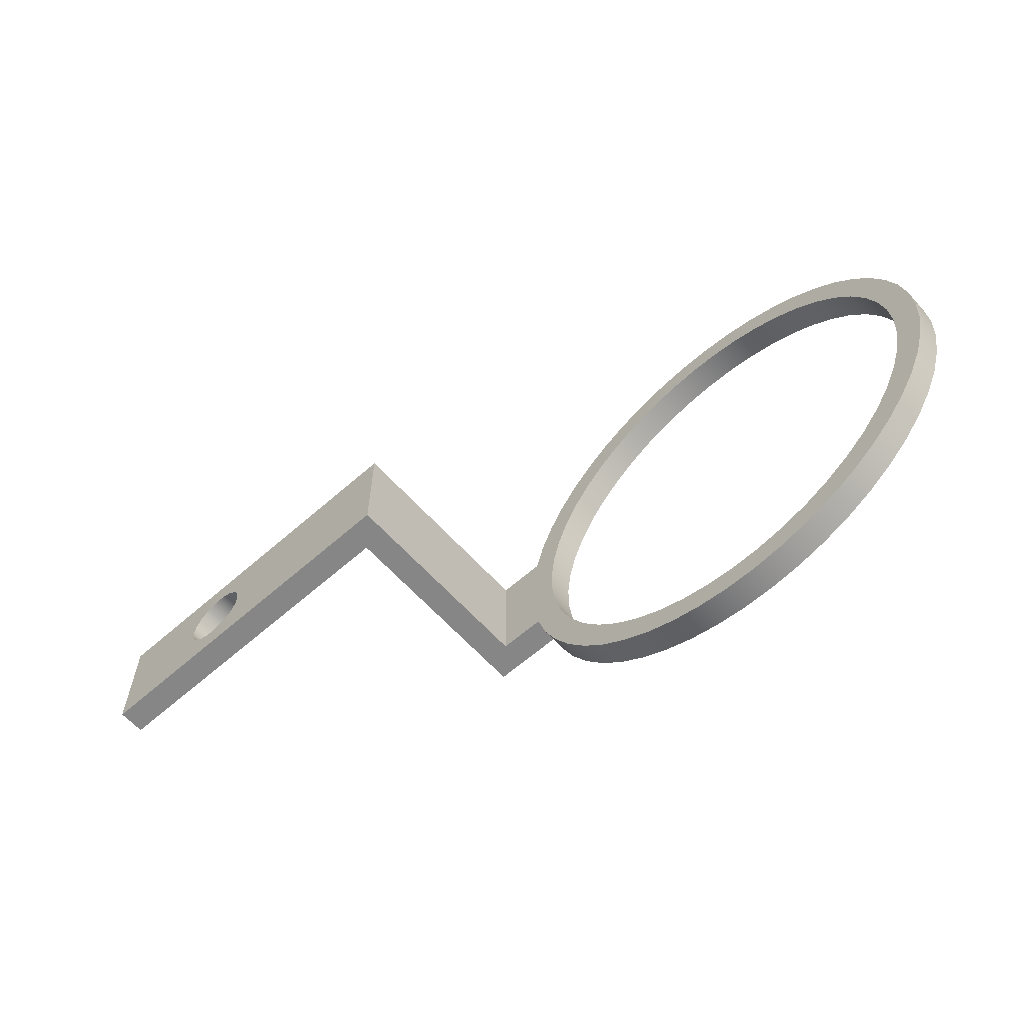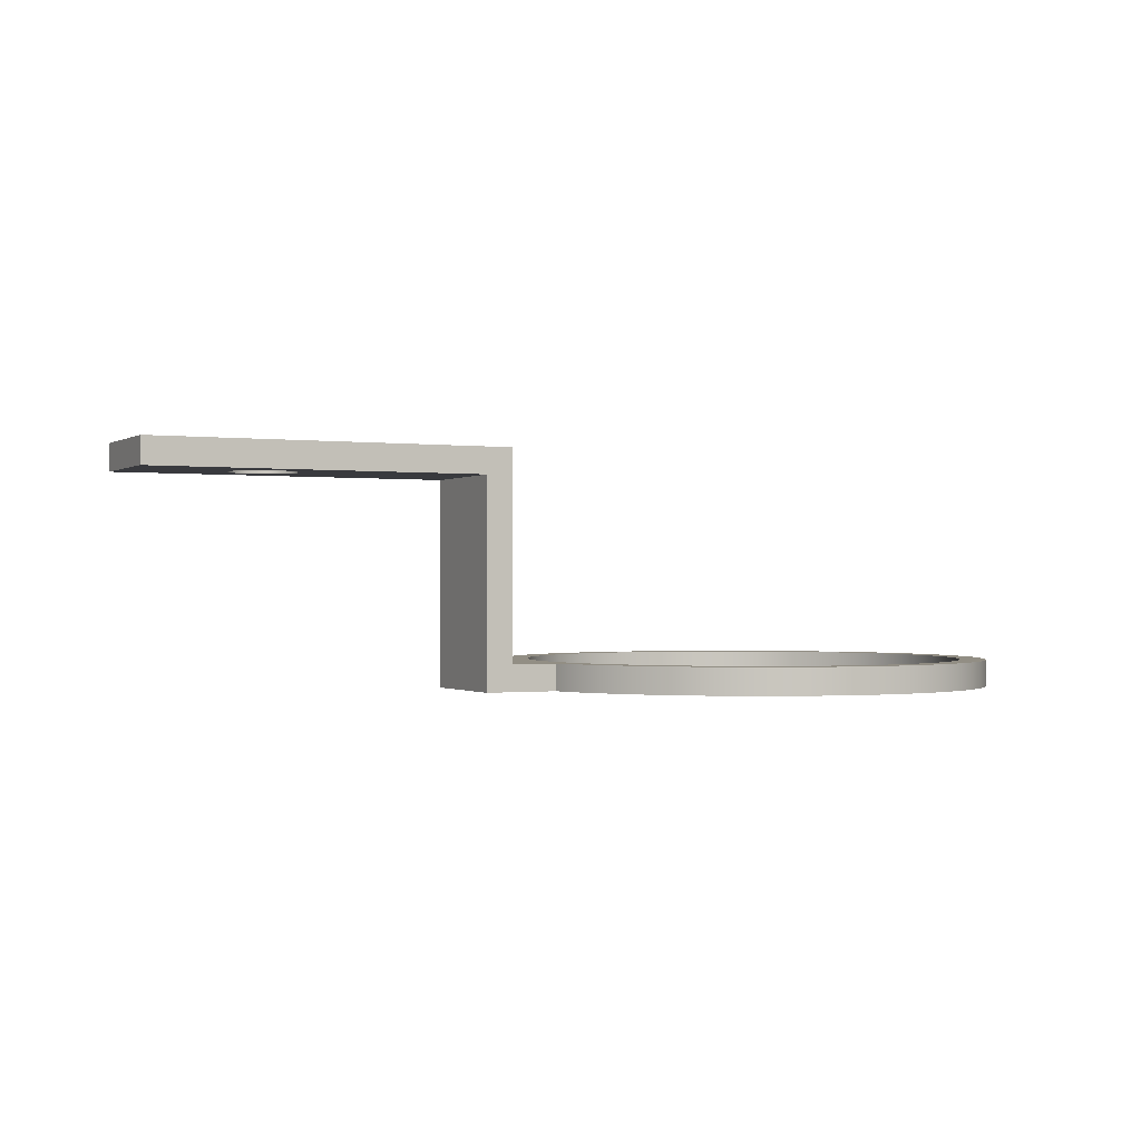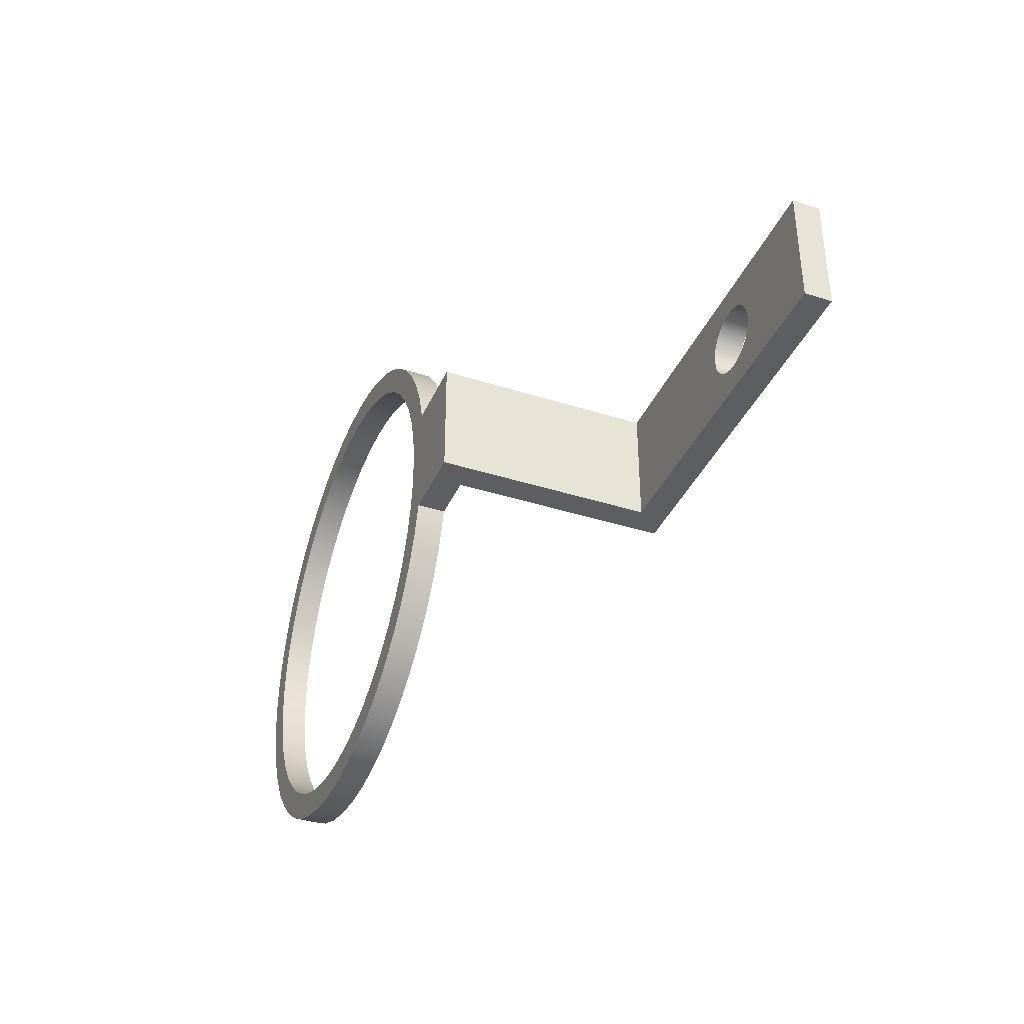
<metadata>
{"format":"obj","ext":"obj","renderer":"f3d","projection":"perspective","resolution":1024,"background":"white","views":[{"elev":-62.1,"azim":-138.2,"up":"+Z"},{"elev":-0.5,"azim":153.9,"up":"+Y"},{"elev":-37.9,"azim":67.9,"up":"+Z"}]}
</metadata>
<code>
v -3.86 1.76 6
v -3.875 1.76 6.086
v -3.918 1.76 6.161
v -3.985 1.76 6.217
v -4.067 1.76 6.246
v -4.153 1.76 6.246
v -4.235 1.76 6.217
v -4.302 1.76 6.161
v -4.345 1.76 6.086
v -4.36 1.76 6
v -4.345 1.76 5.914
v -4.302 1.76 5.839
v -4.235 1.76 5.783
v -4.153 1.76 5.754
v -4.067 1.76 5.754
v -3.985 1.76 5.783
v -3.918 1.76 5.839
v -3.875 1.76 5.914
v -3.13 1.76 5.565
v -5.83 1.76 5.565
v -5.83 1.76 6.435
v -3.13 1.76 6.435
v -3.86 1.56 6
v -3.875 1.56 6.086
v -3.918 1.56 6.161
v -3.985 1.56 6.217
v -4.067 1.56 6.246
v -4.153 1.56 6.246
v -4.235 1.56 6.217
v -4.302 1.56 6.161
v -4.345 1.56 6.086
v -4.36 1.56 6
v -4.345 1.56 5.914
v -4.302 1.56 5.839
v -4.235 1.56 5.783
v -4.153 1.56 5.754
v -4.067 1.56 5.754
v -3.985 1.56 5.783
v -3.918 1.56 5.839
v -3.875 1.56 5.914
v -3.86 1.76 6
v -3.875 1.76 5.914
v -3.918 1.76 5.839
v -3.985 1.76 5.783
v -4.067 1.76 5.754
v -4.153 1.76 5.754
v -4.235 1.76 5.783
v -4.302 1.76 5.839
v -4.345 1.76 5.914
v -4.36 1.76 6
v -4.345 1.76 6.086
v -4.302 1.76 6.161
v -4.235 1.76 6.217
v -4.153 1.76 6.246
v -4.067 1.76 6.246
v -3.985 1.76 6.217
v -3.918 1.76 6.161
v -3.875 1.76 6.086
v -3.86 1.56 6
v -3.86 1.76 6
v -3.86 1.56 6
v -3.875 1.56 5.914
v -3.918 1.56 5.839
v -3.985 1.56 5.783
v -4.067 1.56 5.754
v -4.153 1.56 5.754
v -4.235 1.56 5.783
v -4.302 1.56 5.839
v -4.345 1.56 5.914
v -4.36 1.56 6
v -4.345 1.56 6.086
v -4.302 1.56 6.161
v -4.235 1.56 6.217
v -4.153 1.56 6.246
v -4.067 1.56 6.246
v -3.985 1.56 6.217
v -3.918 1.56 6.161
v -3.875 1.56 6.086
v -3.13 1.56 6.435
v -5.63 1.56 6.435
v -5.63 1.56 5.565
v -3.13 1.56 5.565
v -5.83 0.2 6.435
v -5.83 0.2 5.565
v -6.171 0.2 5.565
v -6.24 0.2 5.338
v -6.338 0.2 5.121
v -6.462 0.2 4.919
v -6.611 0.2 4.733
v -6.782 0.2 4.568
v -6.972 0.2 4.426
v -7.178 0.2 4.309
v -7.398 0.2 4.219
v -7.628 0.2 4.157
v -7.863 0.2 4.125
v -8.101 0.2 4.123
v -8.337 0.2 4.15
v -8.567 0.2 4.208
v -8.789 0.2 4.293
v -8.997 0.2 4.406
v -9.19 0.2 4.545
v -9.364 0.2 4.707
v -9.517 0.2 4.889
v -9.645 0.2 5.089
v -9.746 0.2 5.304
v -9.82 0.2 5.53
v -9.865 0.2 5.763
v -9.88 0.2 6
v -9.865 0.2 6.237
v -9.82 0.2 6.47
v -9.746 0.2 6.696
v -9.645 0.2 6.911
v -9.517 0.2 7.111
v -9.364 0.2 7.293
v -9.19 0.2 7.455
v -8.997 0.2 7.594
v -8.789 0.2 7.707
v -8.567 0.2 7.792
v -8.337 0.2 7.85
v -8.101 0.2 7.877
v -7.863 0.2 7.875
v -7.628 0.2 7.843
v -7.398 0.2 7.781
v -7.178 0.2 7.691
v -6.972 0.2 7.574
v -6.782 0.2 7.432
v -6.611 0.2 7.267
v -6.462 0.2 7.081
v -6.338 0.2 6.879
v -6.24 0.2 6.662
v -6.171 0.2 6.435
v -9.68 0.2 6
v -9.665 0.2 5.776
v -9.62 0.2 5.556
v -9.547 0.2 5.344
v -9.445 0.2 5.144
v -9.318 0.2 4.959
v -9.168 0.2 4.792
v -8.997 0.2 4.647
v -8.807 0.2 4.527
v -8.604 0.2 4.432
v -8.389 0.2 4.366
v -8.168 0.2 4.328
v -7.944 0.2 4.321
v -7.721 0.2 4.343
v -7.502 0.2 4.395
v -7.293 0.2 4.476
v -7.096 0.2 4.584
v -6.915 0.2 4.717
v -6.754 0.2 4.873
v -6.615 0.2 5.049
v -6.501 0.2 5.242
v -6.413 0.2 5.449
v -6.354 0.2 5.665
v -6.324 0.2 5.888
v -6.324 0.2 6.112
v -6.354 0.2 6.335
v -6.413 0.2 6.551
v -6.501 0.2 6.758
v -6.615 0.2 6.951
v -6.754 0.2 7.127
v -6.915 0.2 7.283
v -7.096 0.2 7.416
v -7.293 0.2 7.524
v -7.502 0.2 7.605
v -7.721 0.2 7.657
v -7.944 0.2 7.679
v -8.168 0.2 7.672
v -8.389 0.2 7.634
v -8.604 0.2 7.568
v -8.807 0.2 7.473
v -8.997 0.2 7.353
v -9.168 0.2 7.208
v -9.318 0.2 7.041
v -9.445 0.2 6.856
v -9.547 0.2 6.656
v -9.62 0.2 6.444
v -9.665 0.2 6.224
v -3.13 1.76 5.565
v -3.13 1.76 6.435
v -3.13 1.56 6.435
v -3.13 1.56 5.565
v -5.83 1.76 5.565
v -5.83 0.2 5.565
v -5.83 0.2 6.435
v -5.83 1.76 6.435
v -5.63 1.56 5.565
v -5.63 1.56 6.435
v -5.63 0 6.435
v -5.63 0 5.565
v -9.68 0.2 6
v -9.665 0.2 6.224
v -9.62 0.2 6.444
v -9.547 0.2 6.656
v -9.445 0.2 6.856
v -9.318 0.2 7.041
v -9.168 0.2 7.208
v -8.997 0.2 7.353
v -8.807 0.2 7.473
v -8.604 0.2 7.568
v -8.389 0.2 7.634
v -8.168 0.2 7.672
v -7.944 0.2 7.679
v -7.721 0.2 7.657
v -7.502 0.2 7.605
v -7.293 0.2 7.524
v -7.096 0.2 7.416
v -6.915 0.2 7.283
v -6.754 0.2 7.127
v -6.615 0.2 6.951
v -6.501 0.2 6.758
v -6.413 0.2 6.551
v -6.354 0.2 6.335
v -6.324 0.2 6.112
v -6.324 0.2 5.888
v -6.354 0.2 5.665
v -6.413 0.2 5.449
v -6.501 0.2 5.242
v -6.615 0.2 5.049
v -6.754 0.2 4.873
v -6.915 0.2 4.717
v -7.096 0.2 4.584
v -7.293 0.2 4.476
v -7.502 0.2 4.395
v -7.721 0.2 4.343
v -7.944 0.2 4.321
v -8.168 0.2 4.328
v -8.389 0.2 4.366
v -8.604 0.2 4.432
v -8.807 0.2 4.527
v -8.997 0.2 4.647
v -9.168 0.2 4.792
v -9.318 0.2 4.959
v -9.445 0.2 5.144
v -9.547 0.2 5.344
v -9.62 0.2 5.556
v -9.665 0.2 5.776
v -9.68 0 6
v -9.665 0 5.776
v -9.62 0 5.556
v -9.547 0 5.344
v -9.445 0 5.144
v -9.318 0 4.959
v -9.168 0 4.792
v -8.997 0 4.647
v -8.807 0 4.527
v -8.604 0 4.432
v -8.389 0 4.366
v -8.168 0 4.328
v -7.944 0 4.321
v -7.721 0 4.343
v -7.502 0 4.395
v -7.293 0 4.476
v -7.096 0 4.584
v -6.915 0 4.717
v -6.754 0 4.873
v -6.615 0 5.049
v -6.501 0 5.242
v -6.413 0 5.449
v -6.354 0 5.665
v -6.324 0 5.888
v -6.324 0 6.112
v -6.354 0 6.335
v -6.413 0 6.551
v -6.501 0 6.758
v -6.615 0 6.951
v -6.754 0 7.127
v -6.915 0 7.283
v -7.096 0 7.416
v -7.293 0 7.524
v -7.502 0 7.605
v -7.721 0 7.657
v -7.944 0 7.679
v -8.168 0 7.672
v -8.389 0 7.634
v -8.604 0 7.568
v -8.807 0 7.473
v -8.997 0 7.353
v -9.168 0 7.208
v -9.318 0 7.041
v -9.445 0 6.856
v -9.547 0 6.656
v -9.62 0 6.444
v -9.665 0 6.224
v -9.68 0.2 6
v -9.68 0 6
v -6.171 0 5.565
v -6.24 0 5.338
v -6.338 0 5.121
v -6.462 0 4.919
v -6.611 0 4.733
v -6.782 0 4.568
v -6.972 0 4.426
v -7.178 0 4.309
v -7.398 0 4.219
v -7.628 0 4.157
v -7.863 0 4.125
v -8.101 0 4.123
v -8.337 0 4.15
v -8.567 0 4.208
v -8.789 0 4.293
v -8.997 0 4.406
v -9.19 0 4.545
v -9.364 0 4.707
v -9.517 0 4.889
v -9.645 0 5.089
v -9.746 0 5.304
v -9.82 0 5.53
v -9.865 0 5.763
v -9.88 0 6
v -9.865 0 6.237
v -9.82 0 6.47
v -9.746 0 6.696
v -9.645 0 6.911
v -9.517 0 7.111
v -9.364 0 7.293
v -9.19 0 7.455
v -8.997 0 7.594
v -8.789 0 7.707
v -8.567 0 7.792
v -8.337 0 7.85
v -8.101 0 7.877
v -7.863 0 7.875
v -7.628 0 7.843
v -7.398 0 7.781
v -7.178 0 7.691
v -6.972 0 7.574
v -6.782 0 7.432
v -6.611 0 7.267
v -6.462 0 7.081
v -6.338 0 6.879
v -6.24 0 6.662
v -6.171 0 6.435
v -6.171 0.2 6.435
v -6.24 0.2 6.662
v -6.338 0.2 6.879
v -6.462 0.2 7.081
v -6.611 0.2 7.267
v -6.782 0.2 7.432
v -6.972 0.2 7.574
v -7.178 0.2 7.691
v -7.398 0.2 7.781
v -7.628 0.2 7.843
v -7.863 0.2 7.875
v -8.101 0.2 7.877
v -8.337 0.2 7.85
v -8.567 0.2 7.792
v -8.789 0.2 7.707
v -8.997 0.2 7.594
v -9.19 0.2 7.455
v -9.364 0.2 7.293
v -9.517 0.2 7.111
v -9.645 0.2 6.911
v -9.746 0.2 6.696
v -9.82 0.2 6.47
v -9.865 0.2 6.237
v -9.88 0.2 6
v -9.865 0.2 5.763
v -9.82 0.2 5.53
v -9.746 0.2 5.304
v -9.645 0.2 5.089
v -9.517 0.2 4.889
v -9.364 0.2 4.707
v -9.19 0.2 4.545
v -8.997 0.2 4.406
v -8.789 0.2 4.293
v -8.567 0.2 4.208
v -8.337 0.2 4.15
v -8.101 0.2 4.123
v -7.863 0.2 4.125
v -7.628 0.2 4.157
v -7.398 0.2 4.219
v -7.178 0.2 4.309
v -6.972 0.2 4.426
v -6.782 0.2 4.568
v -6.611 0.2 4.733
v -6.462 0.2 4.919
v -6.338 0.2 5.121
v -6.24 0.2 5.338
v -6.171 0.2 5.565
v -5.63 0 5.565
v -6.171 0 5.565
v -6.171 0.2 5.565
v -5.83 0.2 5.565
v -5.83 1.76 5.565
v -3.13 1.76 5.565
v -3.13 1.56 5.565
v -5.63 1.56 5.565
v -6.171 0 6.435
v -5.63 0 6.435
v -5.63 1.56 6.435
v -3.13 1.56 6.435
v -3.13 1.76 6.435
v -5.83 1.76 6.435
v -5.83 0.2 6.435
v -6.171 0.2 6.435
v -9.68 0 6
v -9.665 0 6.224
v -9.62 0 6.444
v -9.547 0 6.656
v -9.445 0 6.856
v -9.318 0 7.041
v -9.168 0 7.208
v -8.997 0 7.353
v -8.807 0 7.473
v -8.604 0 7.568
v -8.389 0 7.634
v -8.168 0 7.672
v -7.944 0 7.679
v -7.721 0 7.657
v -7.502 0 7.605
v -7.293 0 7.524
v -7.096 0 7.416
v -6.915 0 7.283
v -6.754 0 7.127
v -6.615 0 6.951
v -6.501 0 6.758
v -6.413 0 6.551
v -6.354 0 6.335
v -6.324 0 6.112
v -6.324 0 5.888
v -6.354 0 5.665
v -6.413 0 5.449
v -6.501 0 5.242
v -6.615 0 5.049
v -6.754 0 4.873
v -6.915 0 4.717
v -7.096 0 4.584
v -7.293 0 4.476
v -7.502 0 4.395
v -7.721 0 4.343
v -7.944 0 4.321
v -8.168 0 4.328
v -8.389 0 4.366
v -8.604 0 4.432
v -8.807 0 4.527
v -8.997 0 4.647
v -9.168 0 4.792
v -9.318 0 4.959
v -9.445 0 5.144
v -9.547 0 5.344
v -9.62 0 5.556
v -9.665 0 5.776
v -6.171 0 6.435
v -6.24 0 6.662
v -6.338 0 6.879
v -6.462 0 7.081
v -6.611 0 7.267
v -6.782 0 7.432
v -6.972 0 7.574
v -7.178 0 7.691
v -7.398 0 7.781
v -7.628 0 7.843
v -7.863 0 7.875
v -8.101 0 7.877
v -8.337 0 7.85
v -8.567 0 7.792
v -8.789 0 7.707
v -8.997 0 7.594
v -9.19 0 7.455
v -9.364 0 7.293
v -9.517 0 7.111
v -9.645 0 6.911
v -9.746 0 6.696
v -9.82 0 6.47
v -9.865 0 6.237
v -9.88 0 6
v -9.865 0 5.763
v -9.82 0 5.53
v -9.746 0 5.304
v -9.645 0 5.089
v -9.517 0 4.889
v -9.364 0 4.707
v -9.19 0 4.545
v -8.997 0 4.406
v -8.789 0 4.293
v -8.567 0 4.208
v -8.337 0 4.15
v -8.101 0 4.123
v -7.863 0 4.125
v -7.628 0 4.157
v -7.398 0 4.219
v -7.178 0 4.309
v -6.972 0 4.426
v -6.782 0 4.568
v -6.611 0 4.733
v -6.462 0 4.919
v -6.338 0 5.121
v -6.24 0 5.338
v -6.171 0 5.565
v -5.63 0 5.565
v -5.63 0 6.435
f 2 22 1
f 1 22 19
f 1 19 18
f 18 19 17
f 17 19 16
f 16 19 15
f 15 19 14
f 14 19 20
f 14 20 13
f 13 20 12
f 12 20 11
f 11 20 10
f 10 20 21
f 10 21 9
f 9 21 8
f 8 21 7
f 7 21 6
f 6 21 22
f 6 22 5
f 5 22 4
f 4 22 3
f 3 22 2
f 24 58 23
f 23 58 60
f 59 41 40
f 40 41 42
f 40 42 39
f 39 42 43
f 39 43 38
f 38 43 44
f 38 44 37
f 37 44 45
f 37 45 36
f 36 45 46
f 36 46 35
f 35 46 47
f 35 47 34
f 34 47 48
f 34 48 33
f 33 48 49
f 33 49 32
f 32 49 50
f 32 50 31
f 31 50 51
f 31 51 30
f 30 51 52
f 30 52 29
f 29 52 53
f 29 53 28
f 28 53 54
f 28 54 27
f 27 54 55
f 27 55 26
f 26 55 56
f 26 56 25
f 25 56 57
f 25 57 24
f 24 57 58
f 62 82 61
f 61 82 79
f 61 79 78
f 78 79 77
f 77 79 76
f 76 79 75
f 75 79 74
f 74 79 80
f 74 80 73
f 73 80 72
f 72 80 71
f 71 80 70
f 70 80 81
f 70 81 69
f 69 81 68
f 68 81 67
f 67 81 66
f 66 81 82
f 66 82 65
f 65 82 64
f 64 82 63
f 63 82 62
f 84 155 83
f 83 155 156
f 83 156 131
f 131 156 157
f 131 157 158
f 84 85 155
f 155 85 154
f 154 85 153
f 153 85 86
f 153 86 152
f 152 86 87
f 152 87 151
f 151 87 88
f 151 88 150
f 150 88 89
f 150 89 149
f 149 89 90
f 149 90 148
f 148 90 91
f 148 91 92
f 148 92 147
f 147 92 93
f 147 93 146
f 146 93 94
f 146 94 145
f 145 94 95
f 145 95 144
f 144 95 96
f 144 96 143
f 143 96 97
f 143 97 142
f 142 97 98
f 142 98 141
f 141 98 99
f 141 99 140
f 140 99 100
f 140 100 139
f 139 100 101
f 139 101 138
f 138 101 102
f 138 102 137
f 137 102 103
f 137 103 136
f 136 103 104
f 136 104 135
f 135 104 105
f 135 105 134
f 134 105 106
f 134 106 133
f 133 106 107
f 133 107 132
f 132 107 108
f 132 108 109
f 132 109 178
f 178 109 110
f 178 110 177
f 177 110 111
f 177 111 176
f 176 111 112
f 176 112 175
f 175 112 113
f 175 113 174
f 174 113 114
f 174 114 173
f 173 114 115
f 173 115 172
f 172 115 116
f 172 116 171
f 171 116 117
f 171 117 170
f 170 117 118
f 170 118 169
f 169 118 119
f 169 119 168
f 168 119 120
f 168 120 167
f 167 120 121
f 167 121 166
f 166 121 122
f 166 122 165
f 165 122 123
f 165 123 164
f 164 123 124
f 164 124 163
f 163 124 125
f 163 125 126
f 163 126 162
f 162 126 127
f 162 127 161
f 161 127 128
f 161 128 160
f 160 128 129
f 160 129 159
f 159 129 130
f 159 130 158
f 158 130 131
f 179 180 182
f 182 180 181
f 184 185 183
f 183 185 186
f 187 188 190
f 190 188 189
f 192 284 191
f 191 284 286
f 285 238 237
f 237 238 239
f 237 239 236
f 236 239 240
f 236 240 235
f 235 240 241
f 235 241 234
f 234 241 242
f 234 242 233
f 233 242 243
f 233 243 232
f 232 243 244
f 232 244 231
f 231 244 245
f 231 245 230
f 230 245 246
f 230 246 229
f 229 246 247
f 229 247 228
f 228 247 248
f 228 248 227
f 227 248 249
f 227 249 226
f 226 249 250
f 226 250 225
f 225 250 251
f 225 251 224
f 224 251 252
f 224 252 223
f 223 252 253
f 223 253 222
f 222 253 254
f 222 254 221
f 221 254 255
f 221 255 220
f 220 255 256
f 220 256 219
f 219 256 257
f 219 257 218
f 218 257 258
f 218 258 217
f 217 258 259
f 217 259 216
f 216 259 260
f 216 260 215
f 215 260 261
f 215 261 214
f 214 261 262
f 214 262 213
f 213 262 263
f 213 263 212
f 212 263 264
f 212 264 211
f 211 264 265
f 211 265 210
f 210 265 266
f 210 266 209
f 209 266 267
f 209 267 208
f 208 267 268
f 208 268 207
f 207 268 269
f 207 269 206
f 206 269 270
f 206 270 205
f 205 270 271
f 205 271 204
f 204 271 272
f 204 272 203
f 203 272 273
f 203 273 202
f 202 273 274
f 202 274 201
f 201 274 275
f 201 275 200
f 200 275 276
f 200 276 199
f 199 276 277
f 199 277 198
f 198 277 278
f 198 278 197
f 197 278 279
f 197 279 196
f 196 279 280
f 196 280 195
f 195 280 281
f 195 281 194
f 194 281 282
f 194 282 193
f 193 282 283
f 193 283 192
f 192 283 284
f 380 287 379
f 379 287 288
f 379 288 378
f 378 288 289
f 378 289 377
f 377 289 290
f 377 290 376
f 376 290 291
f 376 291 375
f 375 291 292
f 375 292 374
f 374 292 293
f 374 293 373
f 373 293 294
f 373 294 372
f 372 294 295
f 372 295 371
f 371 295 296
f 371 296 370
f 370 296 297
f 370 297 369
f 369 297 298
f 369 298 368
f 368 298 299
f 368 299 367
f 367 299 300
f 367 300 366
f 366 300 301
f 366 301 365
f 365 301 302
f 365 302 364
f 364 302 303
f 364 303 363
f 363 303 304
f 363 304 362
f 362 304 305
f 362 305 361
f 361 305 306
f 361 306 360
f 360 306 307
f 360 307 359
f 359 307 308
f 359 308 358
f 358 308 309
f 358 309 357
f 357 309 310
f 357 310 356
f 356 310 311
f 356 311 355
f 355 311 312
f 355 312 354
f 354 312 313
f 354 313 353
f 353 313 314
f 353 314 352
f 352 314 315
f 352 315 351
f 351 315 316
f 351 316 350
f 350 316 317
f 350 317 349
f 349 317 318
f 349 318 348
f 348 318 319
f 348 319 347
f 347 319 320
f 347 320 346
f 346 320 321
f 346 321 345
f 345 321 322
f 345 322 344
f 344 322 323
f 344 323 343
f 343 323 324
f 343 324 342
f 342 324 325
f 342 325 341
f 341 325 326
f 341 326 340
f 340 326 327
f 340 327 339
f 339 327 328
f 339 328 338
f 338 328 329
f 338 329 337
f 337 329 330
f 337 330 336
f 336 330 331
f 336 331 335
f 335 331 332
f 335 332 334
f 334 332 333
f 388 381 384
f 384 381 382
f 384 382 383
f 384 385 388
f 388 385 386
f 388 386 387
f 396 389 395
f 395 389 390
f 395 390 391
f 392 393 391
f 391 393 394
f 391 394 395
f 398 466 397
f 397 466 467
f 397 467 468
f 466 398 465
f 465 398 399
f 465 399 464
f 464 399 400
f 464 400 463
f 463 400 401
f 463 401 462
f 462 401 402
f 462 402 461
f 461 402 403
f 461 403 460
f 460 403 404
f 460 404 459
f 459 404 405
f 459 405 458
f 458 405 406
f 458 406 457
f 457 406 407
f 457 407 456
f 456 407 408
f 456 408 455
f 455 408 409
f 455 409 454
f 454 409 410
f 454 410 453
f 453 410 411
f 453 411 452
f 452 411 412
f 452 412 451
f 451 412 413
f 451 413 450
f 450 413 449
f 449 413 414
f 449 414 448
f 448 414 415
f 448 415 447
f 447 415 416
f 447 416 446
f 446 416 417
f 446 417 445
f 445 417 418
f 445 418 444
f 444 418 419
f 444 419 420
f 444 420 492
f 492 420 421
f 492 421 491
f 491 421 490
f 490 421 422
f 490 422 423
f 490 423 489
f 489 423 424
f 489 424 488
f 488 424 425
f 488 425 487
f 487 425 426
f 487 426 486
f 486 426 427
f 486 427 485
f 485 427 428
f 485 428 484
f 484 428 483
f 483 428 429
f 483 429 482
f 482 429 430
f 482 430 481
f 481 430 431
f 481 431 480
f 480 431 432
f 480 432 479
f 479 432 433
f 479 433 478
f 478 433 434
f 478 434 477
f 477 434 435
f 477 435 476
f 476 435 436
f 476 436 475
f 475 436 437
f 475 437 474
f 474 437 438
f 474 438 473
f 473 438 439
f 473 439 472
f 472 439 440
f 472 440 471
f 471 440 441
f 471 441 470
f 470 441 442
f 470 442 469
f 469 442 443
f 469 443 468
f 468 443 397

</code>
